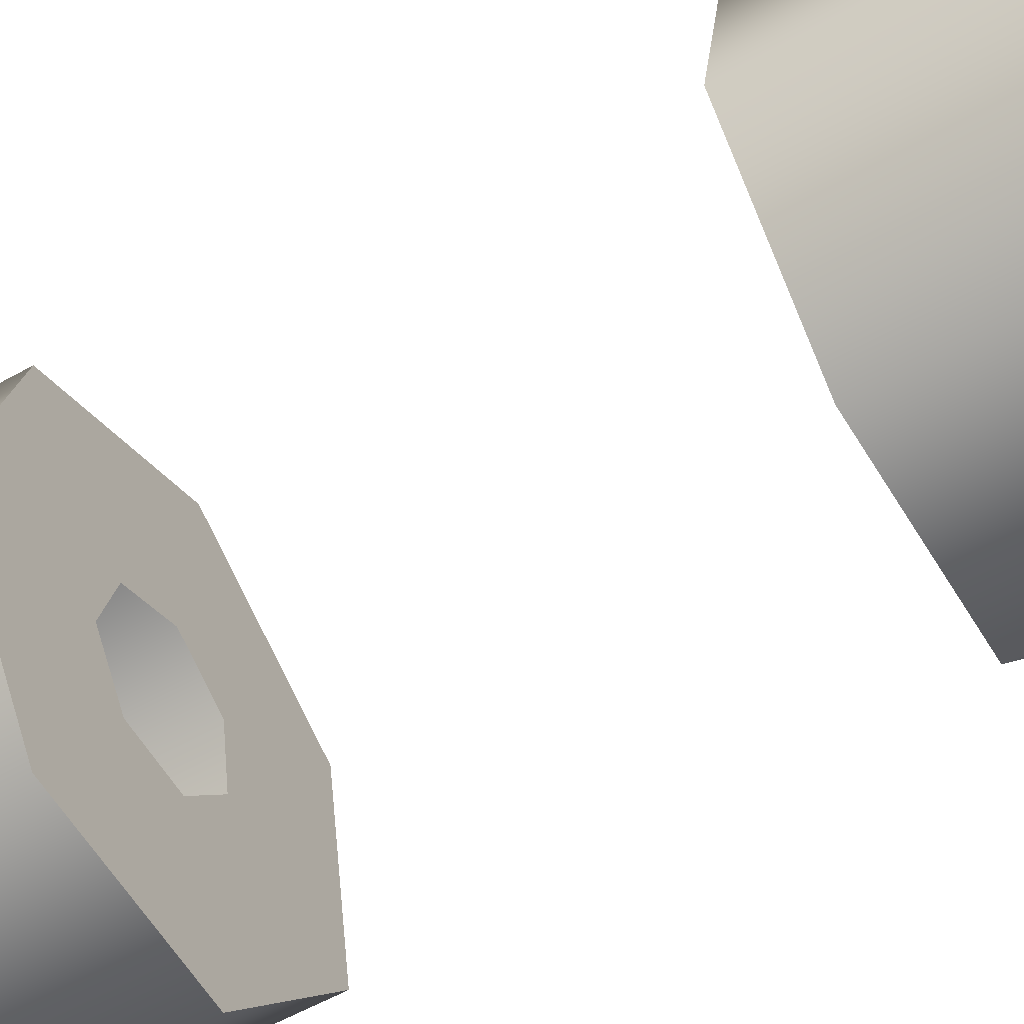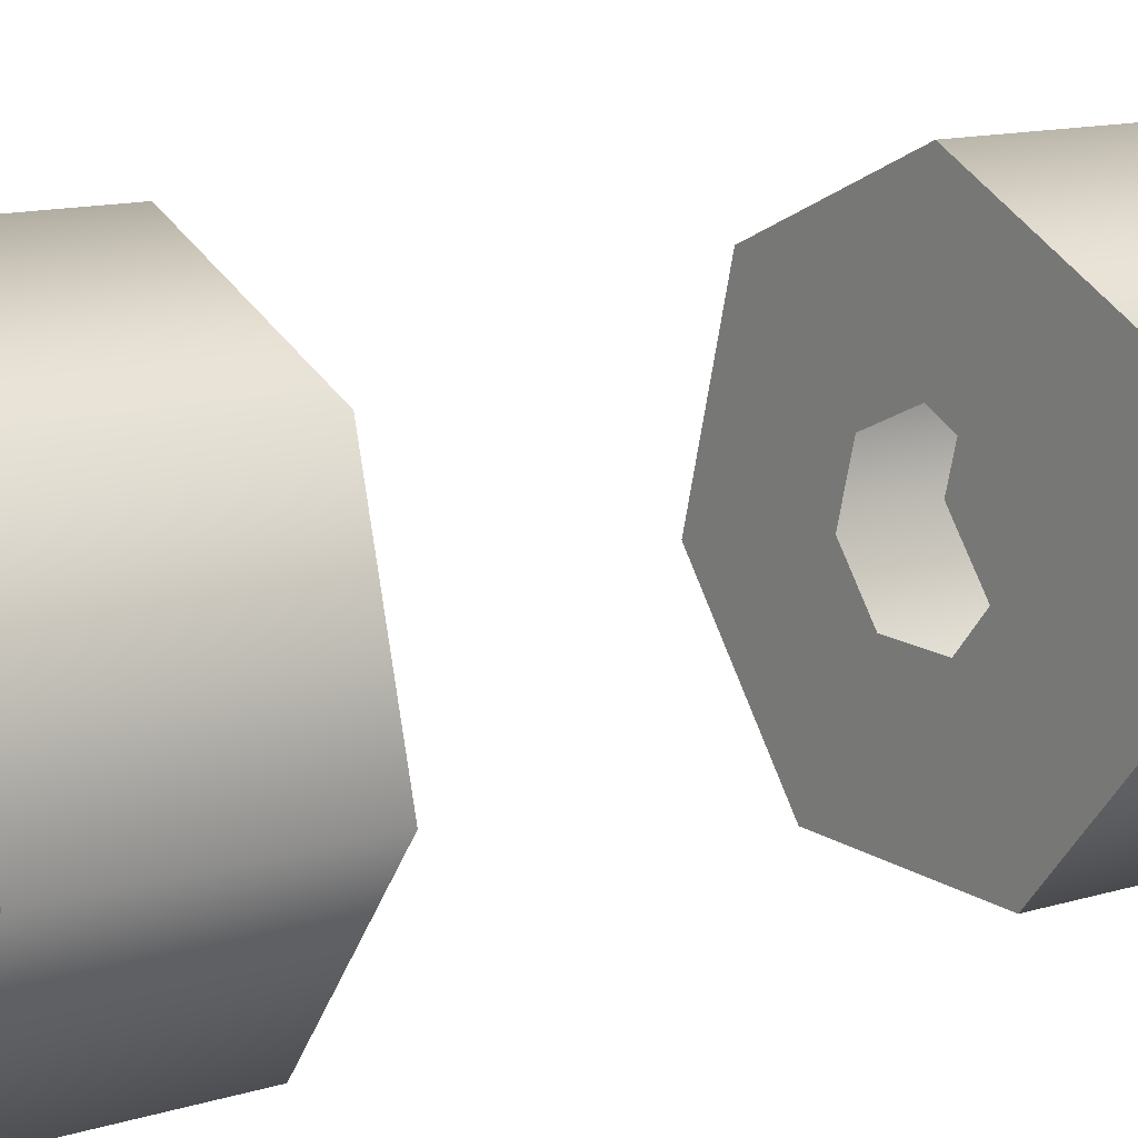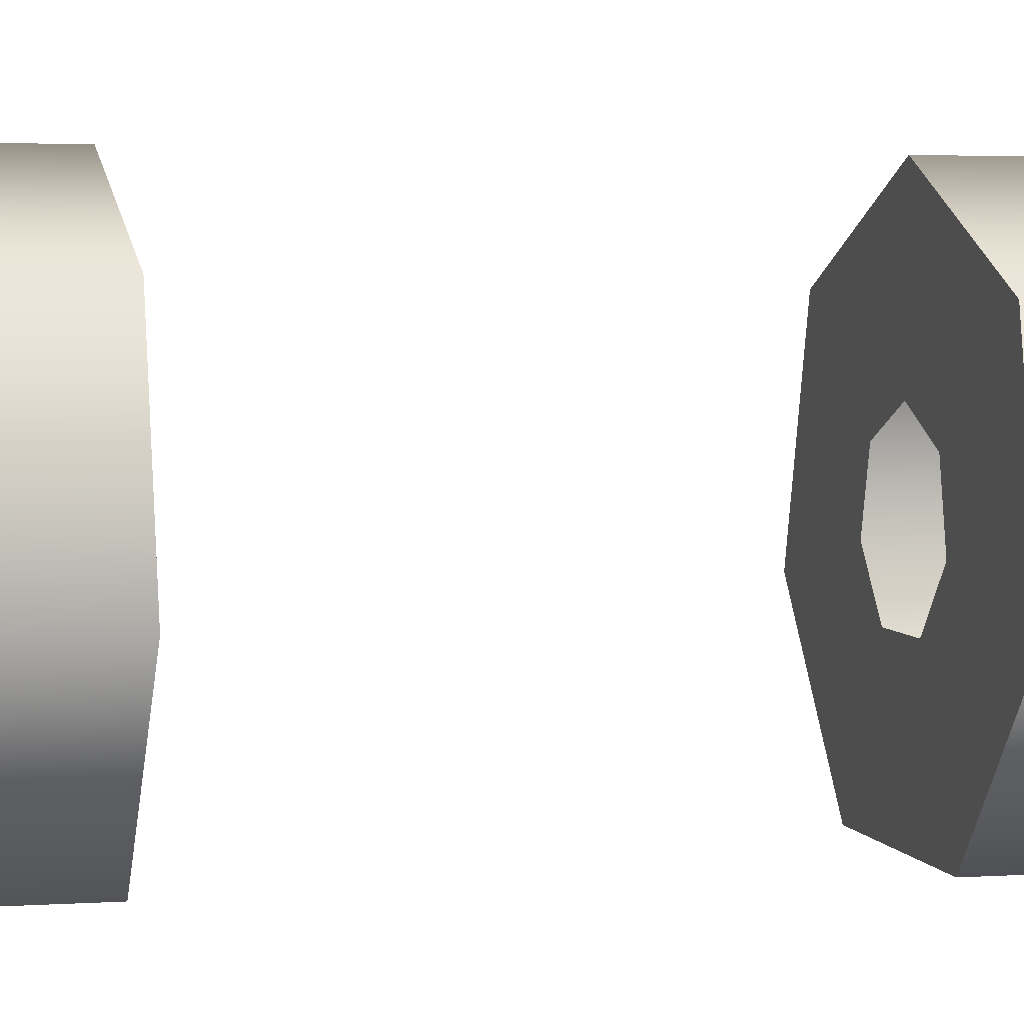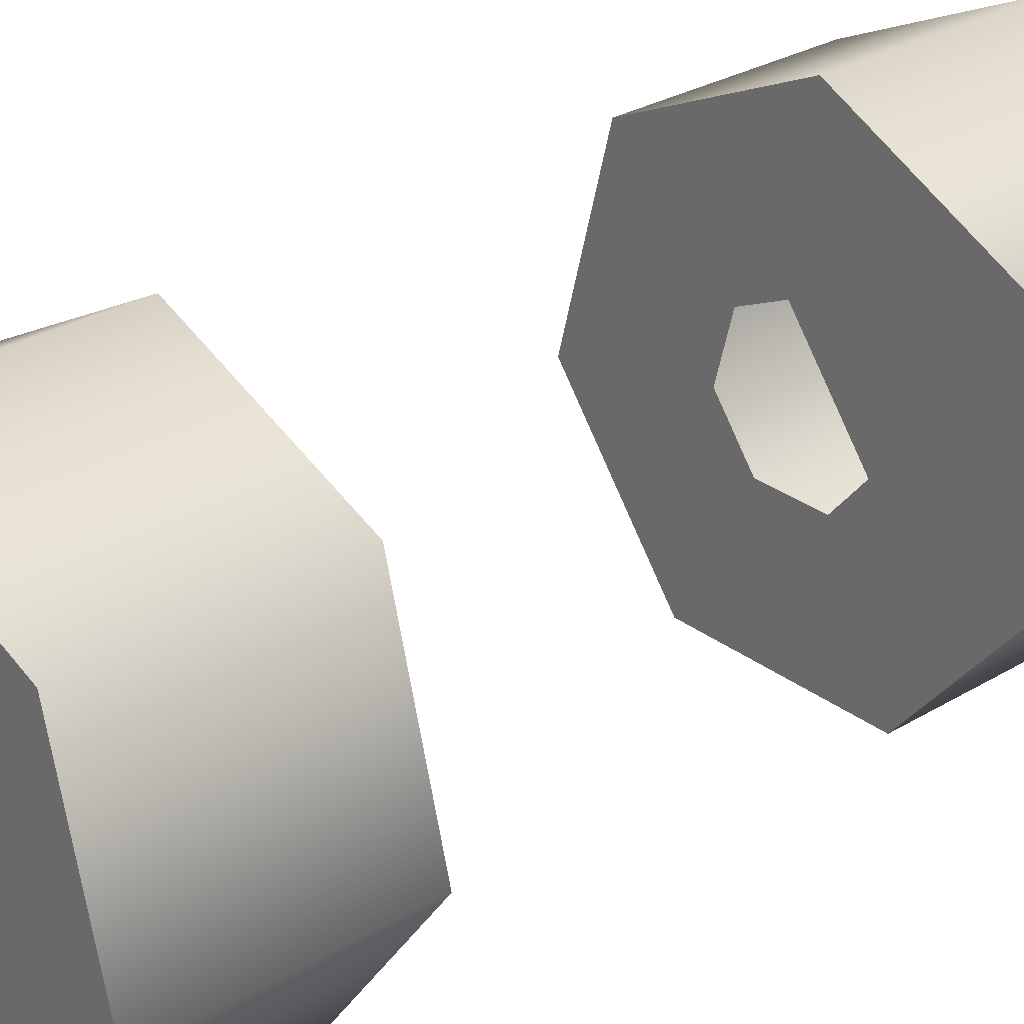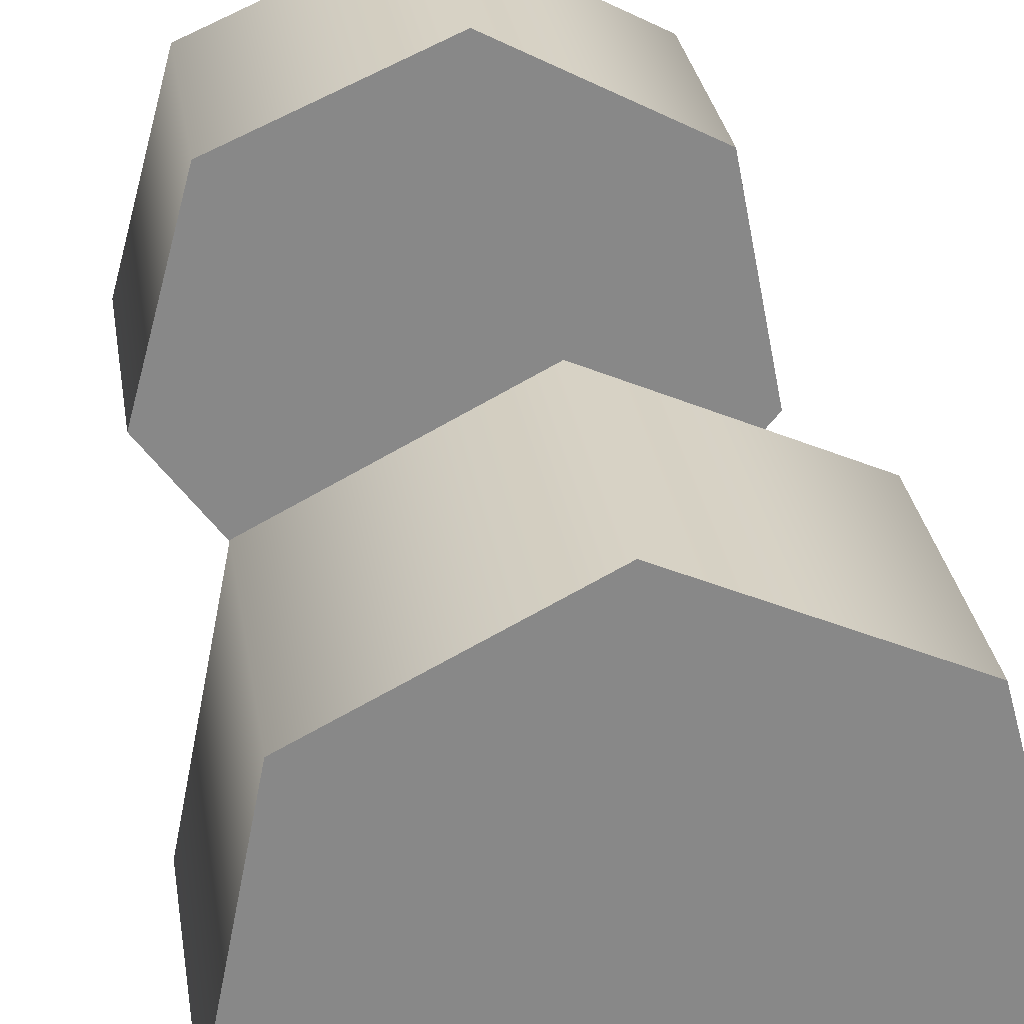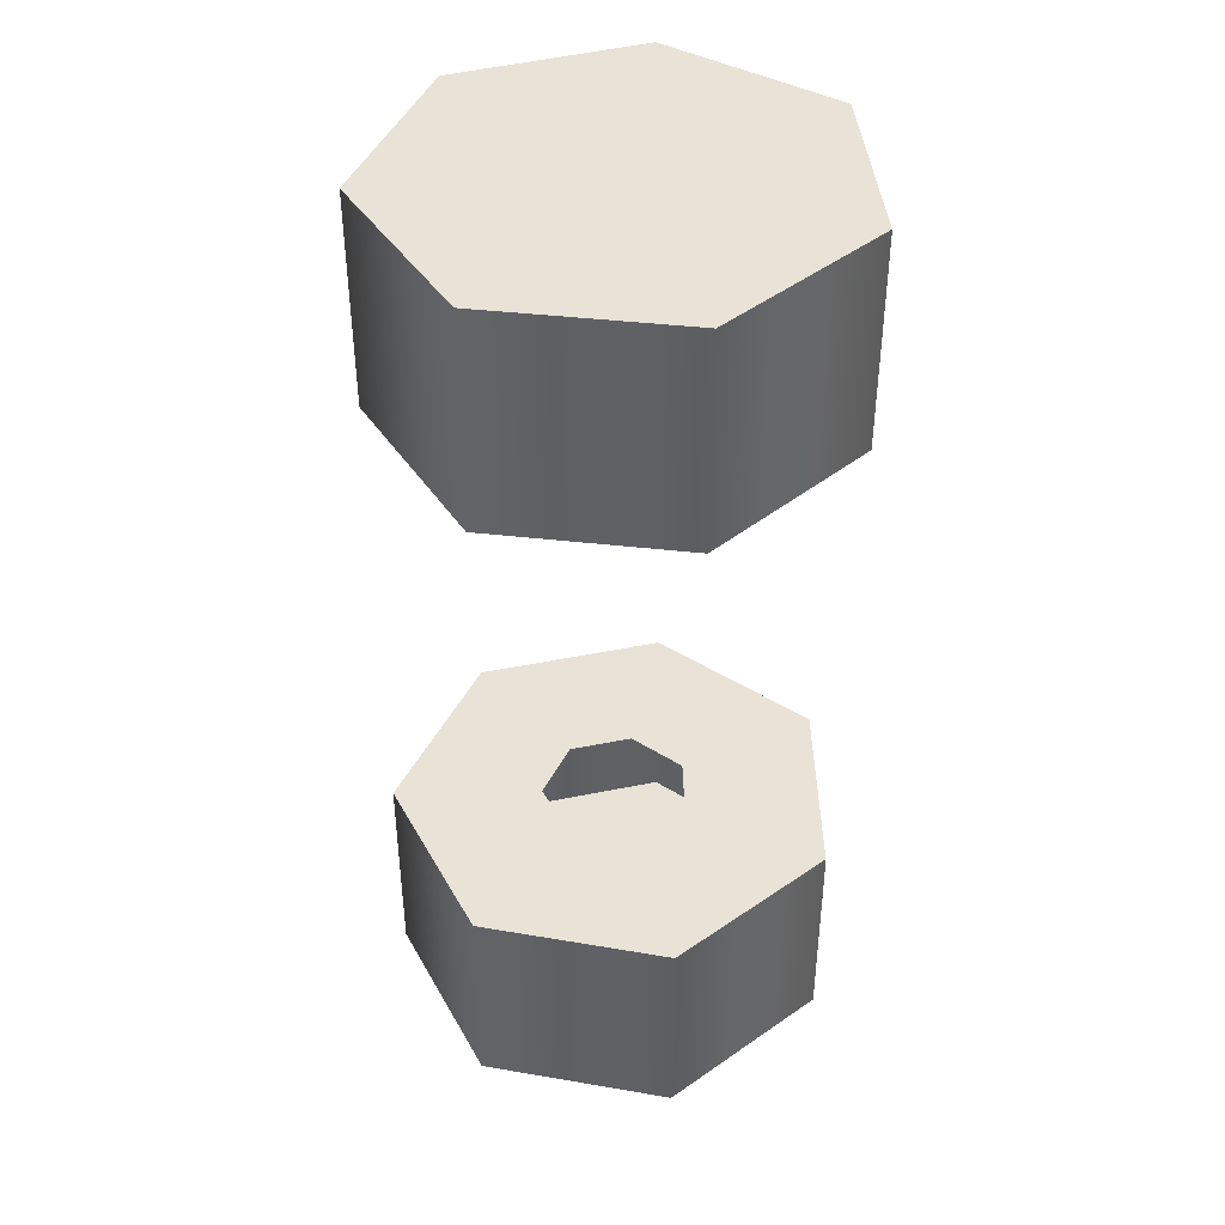
<metadata>
{"format":"obj","ext":"obj","renderer":"f3d","projection":"perspective","resolution":1024,"background":"white","views":[{"elev":-57.1,"azim":120.4,"up":"+Y"},{"elev":12.3,"azim":-126.3,"up":"+Y"},{"elev":2.5,"azim":75.2,"up":"+Y"},{"elev":27.6,"azim":-133.0,"up":"+Y"},{"elev":27.5,"azim":-8.2,"up":"+Y"},{"elev":41.7,"azim":-144.5,"up":"+Z"}]}
</metadata>
<code>
v 0.2523 -0.152 -0.04053
v 0.2523 -0.152 -0.04053
v 0.241 -0.1949 -0.04053
v 0.241 -0.1949 -0.04053
v 0.257 -0.1761 -0.04053
v 0.257 -0.1761 -0.04053
v 0.2387 -0.1713 -0.04053
v 0.2387 -0.1713 -0.04053
v 0.2371 -0.1633 -0.04053
v 0.2371 -0.1633 -0.04053
v 0.2305 -0.1405 -0.04053
v 0.2305 -0.1405 -0.04053
v 0.2299 -0.1594 -0.04053
v 0.2299 -0.1594 -0.04053
v 0.208 -0.1505 -0.04053
v 0.208 -0.1505 -0.04053
v 0.2223 -0.1628 -0.04053
v 0.2223 -0.1628 -0.04053
v 0.2202 -0.1707 -0.04053
v 0.2202 -0.1707 -0.04053
v 0.2164 -0.1941 -0.04053
v 0.2164 -0.1941 -0.04053
v 0.2017 -0.1743 -0.04053
v 0.2017 -0.1743 -0.04053
v 0.2334 -0.1776 -0.04053
v 0.2334 -0.1776 -0.04053
v 0.2251 -0.1773 -0.04053
v 0.2251 -0.1773 -0.04053
v 0.2305 -0.1405 -0.06778
v 0.2305 -0.1405 -0.06778
v 0.2305 -0.1405 -0.06778
v 0.2305 -0.1405 -0.06778
v 0.208 -0.1505 -0.04053
v 0.208 -0.1505 -0.04053
v 0.208 -0.1505 -0.04053
v 0.208 -0.1505 -0.04053
v 0.2305 -0.1405 -0.04053
v 0.2305 -0.1405 -0.04053
v 0.2305 -0.1405 -0.04053
v 0.2305 -0.1405 -0.04053
v 0.208 -0.1505 -0.06778
v 0.208 -0.1505 -0.06778
v 0.208 -0.1505 -0.06778
v 0.208 -0.1505 -0.06778
v 0.2017 -0.1743 -0.06778
v 0.2017 -0.1743 -0.06778
v 0.2017 -0.1743 -0.06778
v 0.2017 -0.1743 -0.06778
v 0.2017 -0.1743 -0.04053
v 0.2017 -0.1743 -0.04053
v 0.2017 -0.1743 -0.04053
v 0.2017 -0.1743 -0.04053
v 0.2164 -0.1941 -0.06778
v 0.2164 -0.1941 -0.06778
v 0.2164 -0.1941 -0.06778
v 0.2164 -0.1941 -0.06778
v 0.2164 -0.1941 -0.04053
v 0.2164 -0.1941 -0.04053
v 0.2164 -0.1941 -0.04053
v 0.2164 -0.1941 -0.04053
v 0.241 -0.1949 -0.04053
v 0.241 -0.1949 -0.04053
v 0.241 -0.1949 -0.04053
v 0.241 -0.1949 -0.04053
v 0.241 -0.1949 -0.06778
v 0.241 -0.1949 -0.06778
v 0.241 -0.1949 -0.06778
v 0.241 -0.1949 -0.06778
v 0.257 -0.1761 -0.06778
v 0.257 -0.1761 -0.06778
v 0.257 -0.1761 -0.06778
v 0.257 -0.1761 -0.06778
v 0.257 -0.1761 -0.04053
v 0.257 -0.1761 -0.04053
v 0.257 -0.1761 -0.04053
v 0.257 -0.1761 -0.04053
v 0.2523 -0.152 -0.06778
v 0.2523 -0.152 -0.06778
v 0.2523 -0.152 -0.06778
v 0.2523 -0.152 -0.06778
v 0.2523 -0.152 -0.04053
v 0.2523 -0.152 -0.04053
v 0.2523 -0.152 -0.04053
v 0.2523 -0.152 -0.04053
v 0.241 -0.1949 -0.06778
v 0.241 -0.1949 -0.06778
v 0.2523 -0.152 -0.06778
v 0.2523 -0.152 -0.06778
v 0.257 -0.1761 -0.06778
v 0.257 -0.1761 -0.06778
v 0.2305 -0.1405 -0.06778
v 0.2305 -0.1405 -0.06778
v 0.2164 -0.1941 -0.06778
v 0.2164 -0.1941 -0.06778
v 0.208 -0.1505 -0.06778
v 0.208 -0.1505 -0.06778
v 0.2017 -0.1743 -0.06778
v 0.2017 -0.1743 -0.06778
v 0.2064 -0.152 0.02191
v 0.2064 -0.152 0.02191
v 0.2177 -0.1949 0.02191
v 0.2177 -0.1949 0.02191
v 0.2017 -0.1761 0.02191
v 0.2017 -0.1761 0.02191
v 0.22 -0.1713 0.02191
v 0.22 -0.1713 0.02191
v 0.2215 -0.1633 0.02191
v 0.2215 -0.1633 0.02191
v 0.2282 -0.1405 0.02191
v 0.2282 -0.1405 0.02191
v 0.2288 -0.1594 0.02191
v 0.2288 -0.1594 0.02191
v 0.2507 -0.1505 0.02191
v 0.2507 -0.1505 0.02191
v 0.2363 -0.1628 0.02191
v 0.2363 -0.1628 0.02191
v 0.2384 -0.1707 0.02191
v 0.2384 -0.1707 0.02191
v 0.2423 -0.1941 0.02191
v 0.2423 -0.1941 0.02191
v 0.257 -0.1743 0.02191
v 0.257 -0.1743 0.02191
v 0.2253 -0.1776 0.02191
v 0.2253 -0.1776 0.02191
v 0.2335 -0.1773 0.02191
v 0.2335 -0.1773 0.02191
v 0.2282 -0.1405 0.04915
v 0.2282 -0.1405 0.04915
v 0.2282 -0.1405 0.04915
v 0.2282 -0.1405 0.04915
v 0.2507 -0.1505 0.02191
v 0.2507 -0.1505 0.02191
v 0.2507 -0.1505 0.02191
v 0.2507 -0.1505 0.02191
v 0.2282 -0.1405 0.02191
v 0.2282 -0.1405 0.02191
v 0.2282 -0.1405 0.02191
v 0.2282 -0.1405 0.02191
v 0.2507 -0.1505 0.04915
v 0.2507 -0.1505 0.04915
v 0.2507 -0.1505 0.04915
v 0.2507 -0.1505 0.04915
v 0.257 -0.1743 0.04915
v 0.257 -0.1743 0.04915
v 0.257 -0.1743 0.04915
v 0.257 -0.1743 0.04915
v 0.257 -0.1743 0.02191
v 0.257 -0.1743 0.02191
v 0.257 -0.1743 0.02191
v 0.257 -0.1743 0.02191
v 0.2423 -0.1941 0.04915
v 0.2423 -0.1941 0.04915
v 0.2423 -0.1941 0.04915
v 0.2423 -0.1941 0.04915
v 0.2423 -0.1941 0.02191
v 0.2423 -0.1941 0.02191
v 0.2423 -0.1941 0.02191
v 0.2423 -0.1941 0.02191
v 0.2177 -0.1949 0.02191
v 0.2177 -0.1949 0.02191
v 0.2177 -0.1949 0.02191
v 0.2177 -0.1949 0.02191
v 0.2177 -0.1949 0.04915
v 0.2177 -0.1949 0.04915
v 0.2177 -0.1949 0.04915
v 0.2177 -0.1949 0.04915
v 0.2017 -0.1761 0.04915
v 0.2017 -0.1761 0.04915
v 0.2017 -0.1761 0.04915
v 0.2017 -0.1761 0.04915
v 0.2017 -0.1761 0.02191
v 0.2017 -0.1761 0.02191
v 0.2017 -0.1761 0.02191
v 0.2017 -0.1761 0.02191
v 0.2064 -0.152 0.04915
v 0.2064 -0.152 0.04915
v 0.2064 -0.152 0.04915
v 0.2064 -0.152 0.04915
v 0.2064 -0.152 0.02191
v 0.2064 -0.152 0.02191
v 0.2064 -0.152 0.02191
v 0.2064 -0.152 0.02191
v 0.2177 -0.1949 0.04915
v 0.2177 -0.1949 0.04915
v 0.2064 -0.152 0.04915
v 0.2064 -0.152 0.04915
v 0.2017 -0.1761 0.04915
v 0.2017 -0.1761 0.04915
v 0.2282 -0.1405 0.04915
v 0.2282 -0.1405 0.04915
v 0.2423 -0.1941 0.04915
v 0.2423 -0.1941 0.04915
v 0.2507 -0.1505 0.04915
v 0.2507 -0.1505 0.04915
v 0.257 -0.1743 0.04915
v 0.257 -0.1743 0.04915
f 1 3 5
f 6 4 2
f 3 1 7
f 8 2 4
f 7 1 10
f 9 2 8
f 10 1 12
f 11 2 9
f 10 12 14
f 13 11 9
f 14 12 15
f 16 11 13
f 14 15 18
f 17 16 13
f 18 15 19
f 20 16 17
f 19 15 21
f 22 16 20
f 21 15 23
f 24 16 22
f 3 26 21
f 22 25 4
f 26 3 7
f 8 4 25
f 21 26 28
f 27 25 22
f 21 28 19
f 20 27 22
f 31 33 39
f 37 34 32
f 33 31 42
f 41 32 34
f 36 47 51
f 52 46 35
f 47 36 43
f 44 35 46
f 50 53 57
f 59 55 49
f 53 50 45
f 48 49 55
f 56 62 60
f 58 63 54
f 62 56 67
f 65 54 63
f 71 61 66
f 68 64 69
f 61 71 75
f 76 69 64
f 78 74 72
f 70 73 80
f 74 78 83
f 81 80 73
f 77 40 82
f 84 38 79
f 40 77 29
f 30 79 38
f 86 87 90
f 89 88 85
f 87 86 92
f 91 85 88
f 92 86 94
f 93 85 91
f 92 94 95
f 96 93 91
f 95 94 98
f 97 93 96
f 99 101 103
f 104 102 100
f 101 99 105
f 106 100 102
f 105 99 108
f 107 100 106
f 108 99 110
f 109 100 107
f 108 110 112
f 111 109 107
f 112 110 113
f 114 109 111
f 112 113 116
f 115 114 111
f 116 113 117
f 118 114 115
f 117 113 119
f 120 114 118
f 119 113 121
f 122 114 120
f 101 124 119
f 120 123 102
f 124 101 105
f 106 102 123
f 119 124 126
f 125 123 120
f 119 126 117
f 118 125 120
f 129 131 137
f 135 132 130
f 131 129 140
f 139 130 132
f 134 145 149
f 150 144 133
f 145 134 141
f 142 133 144
f 148 151 155
f 157 153 147
f 151 148 143
f 146 147 153
f 154 160 158
f 156 161 152
f 160 154 165
f 163 152 161
f 169 159 164
f 166 162 167
f 159 169 173
f 174 167 162
f 176 172 170
f 168 171 178
f 172 176 181
f 179 178 171
f 175 138 180
f 182 136 177
f 138 175 127
f 128 177 136
f 184 185 188
f 187 186 183
f 185 184 190
f 189 183 186
f 190 184 192
f 191 183 189
f 190 192 193
f 194 191 189
f 193 192 196
f 195 191 194

</code>
